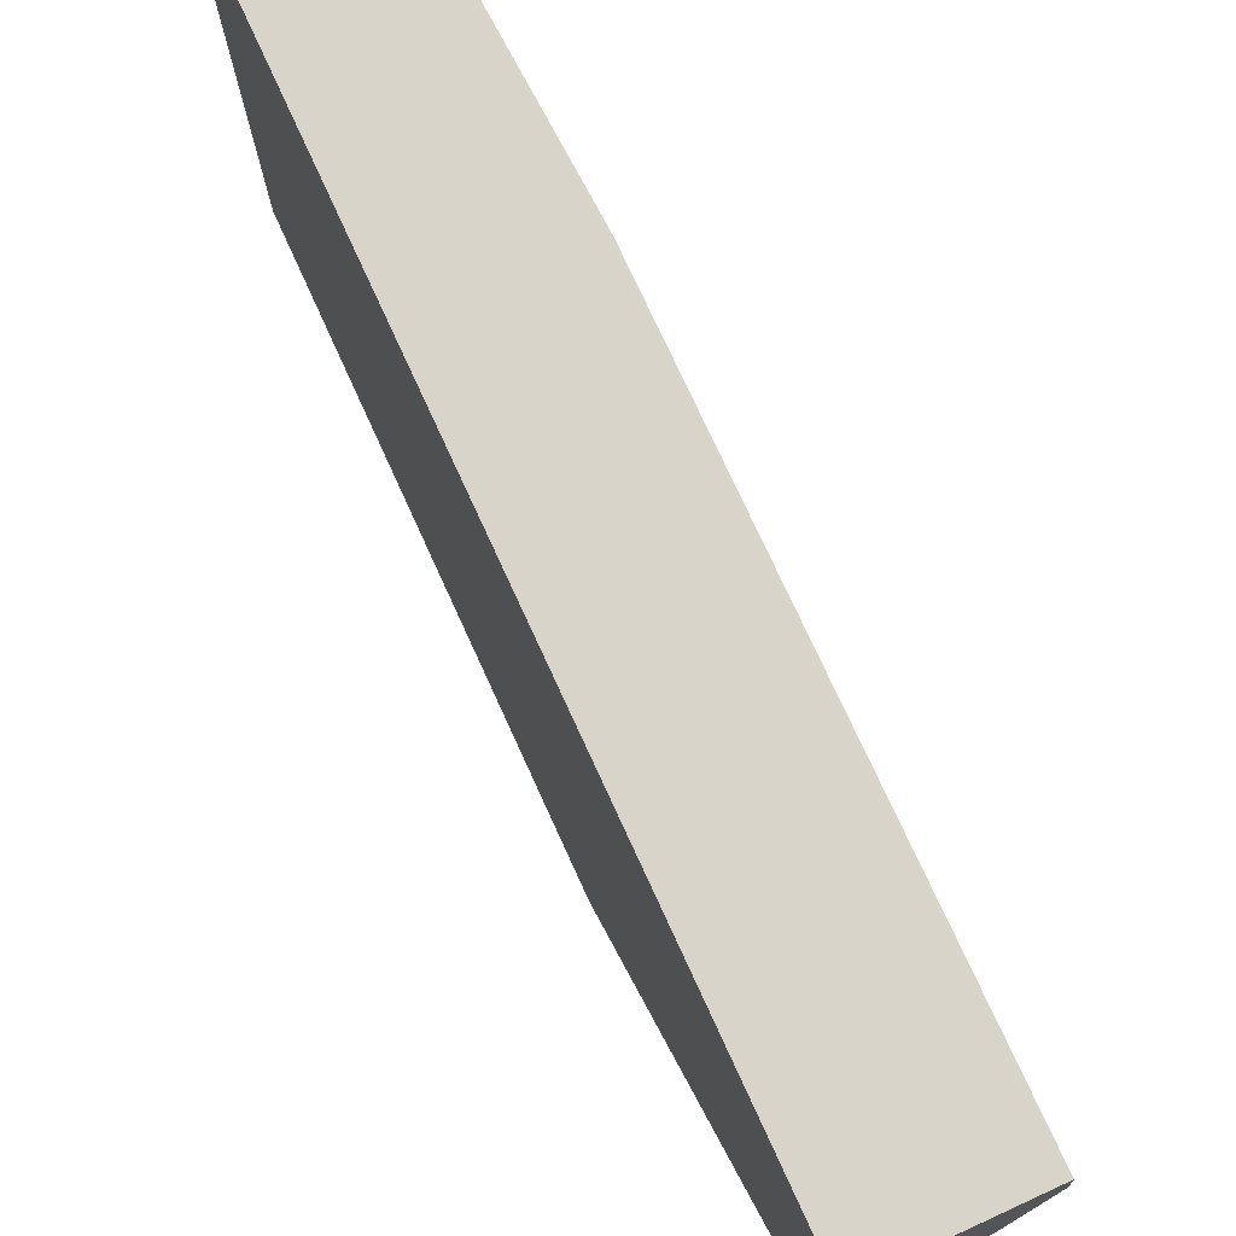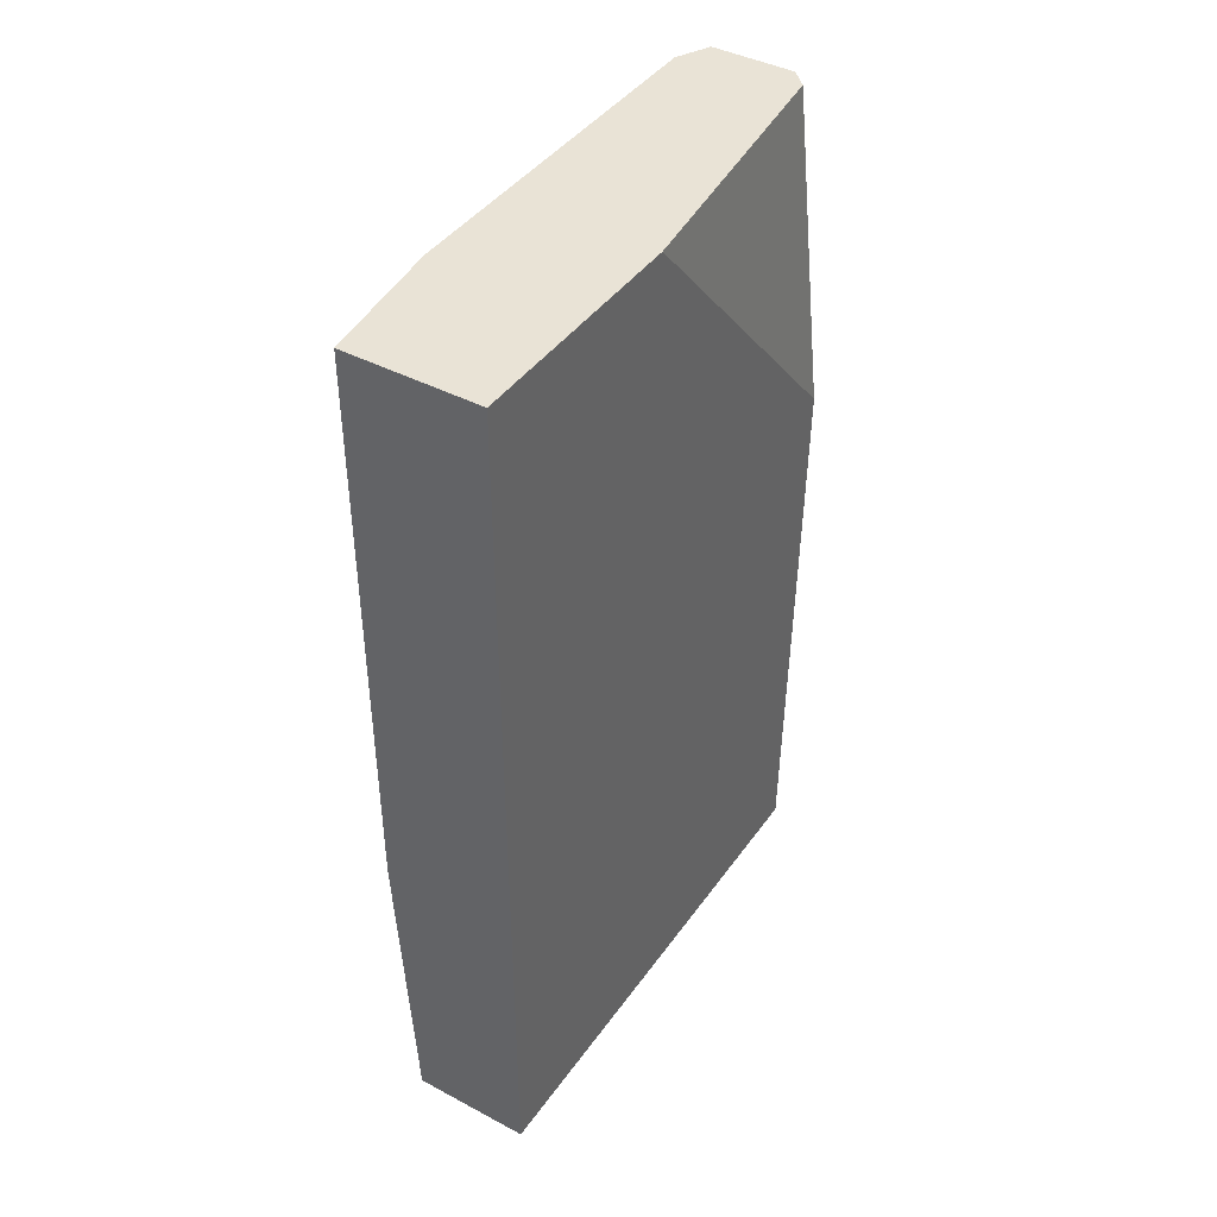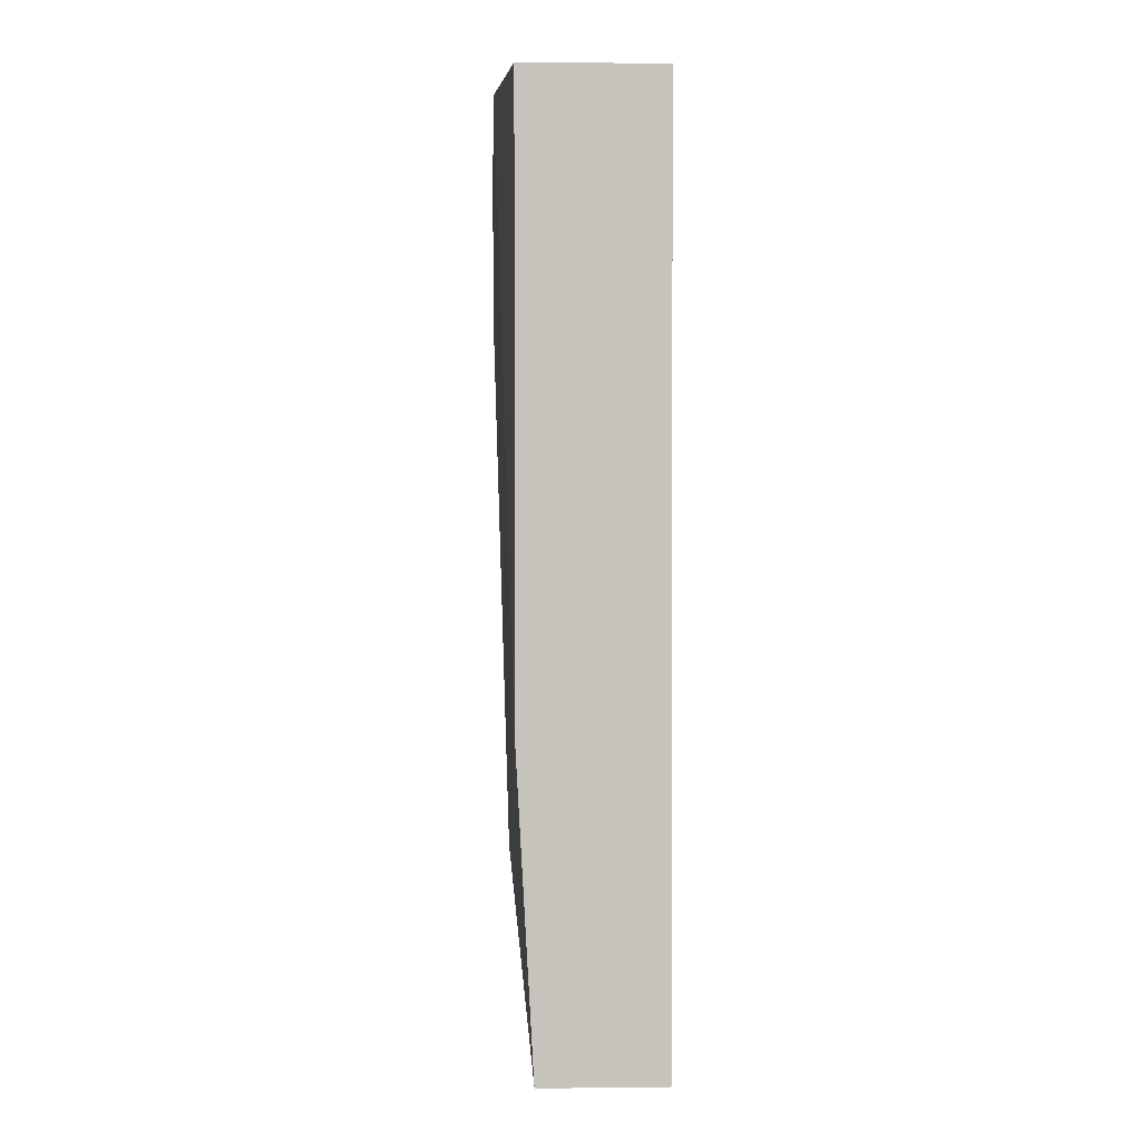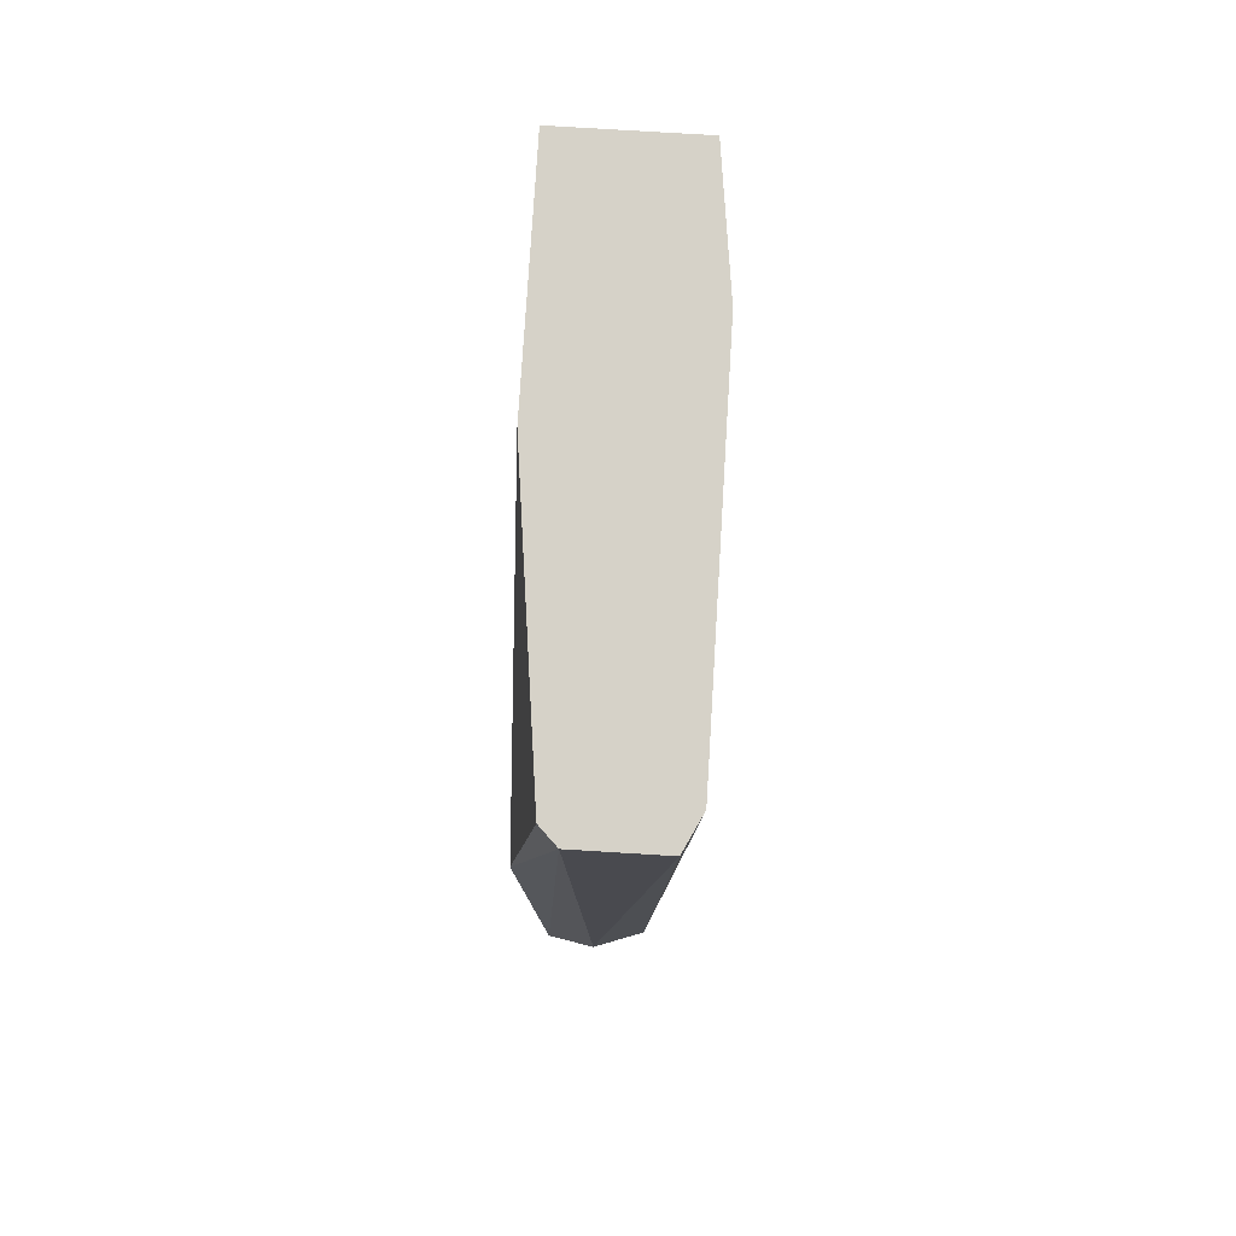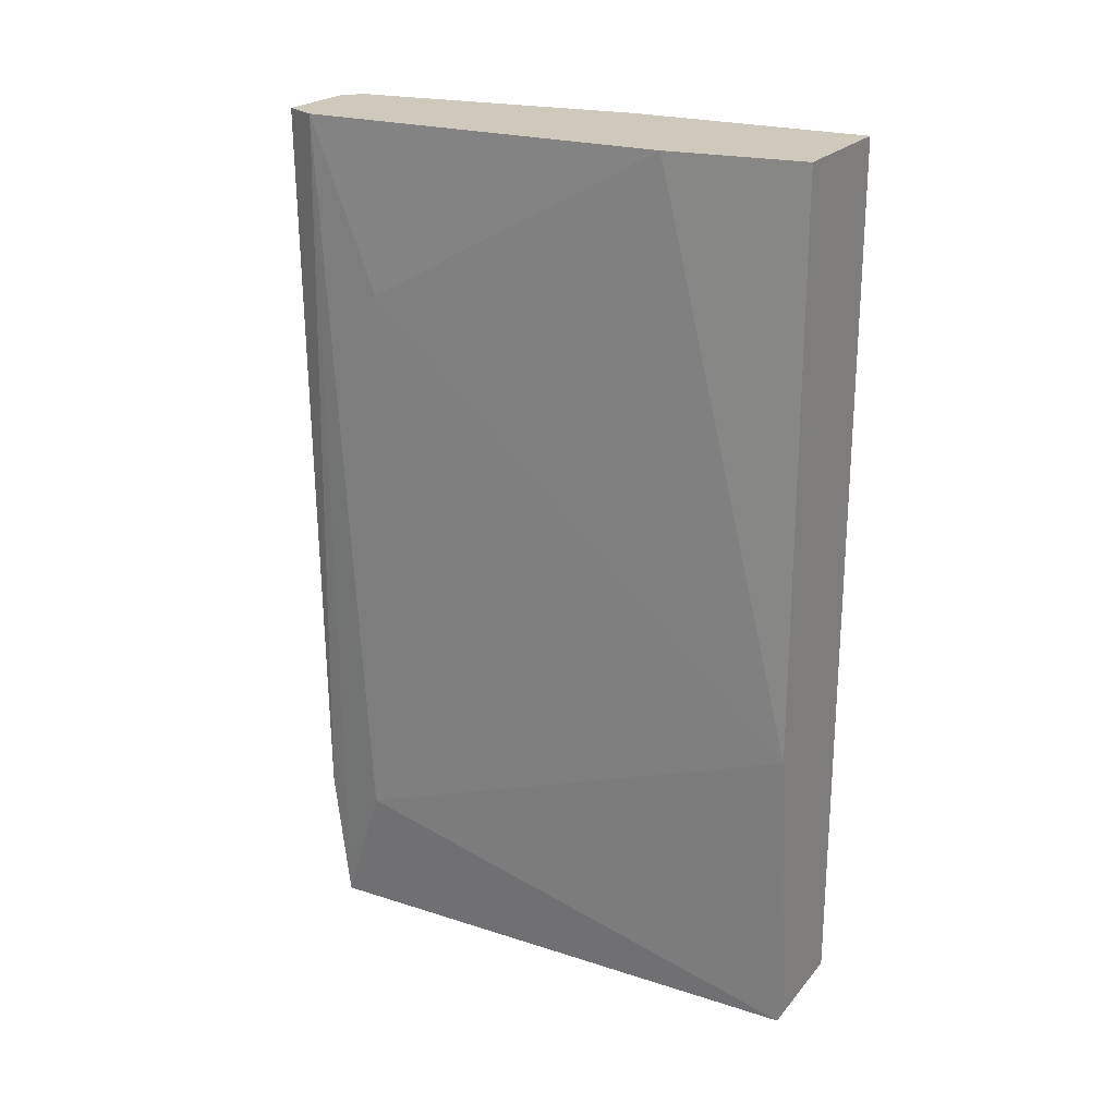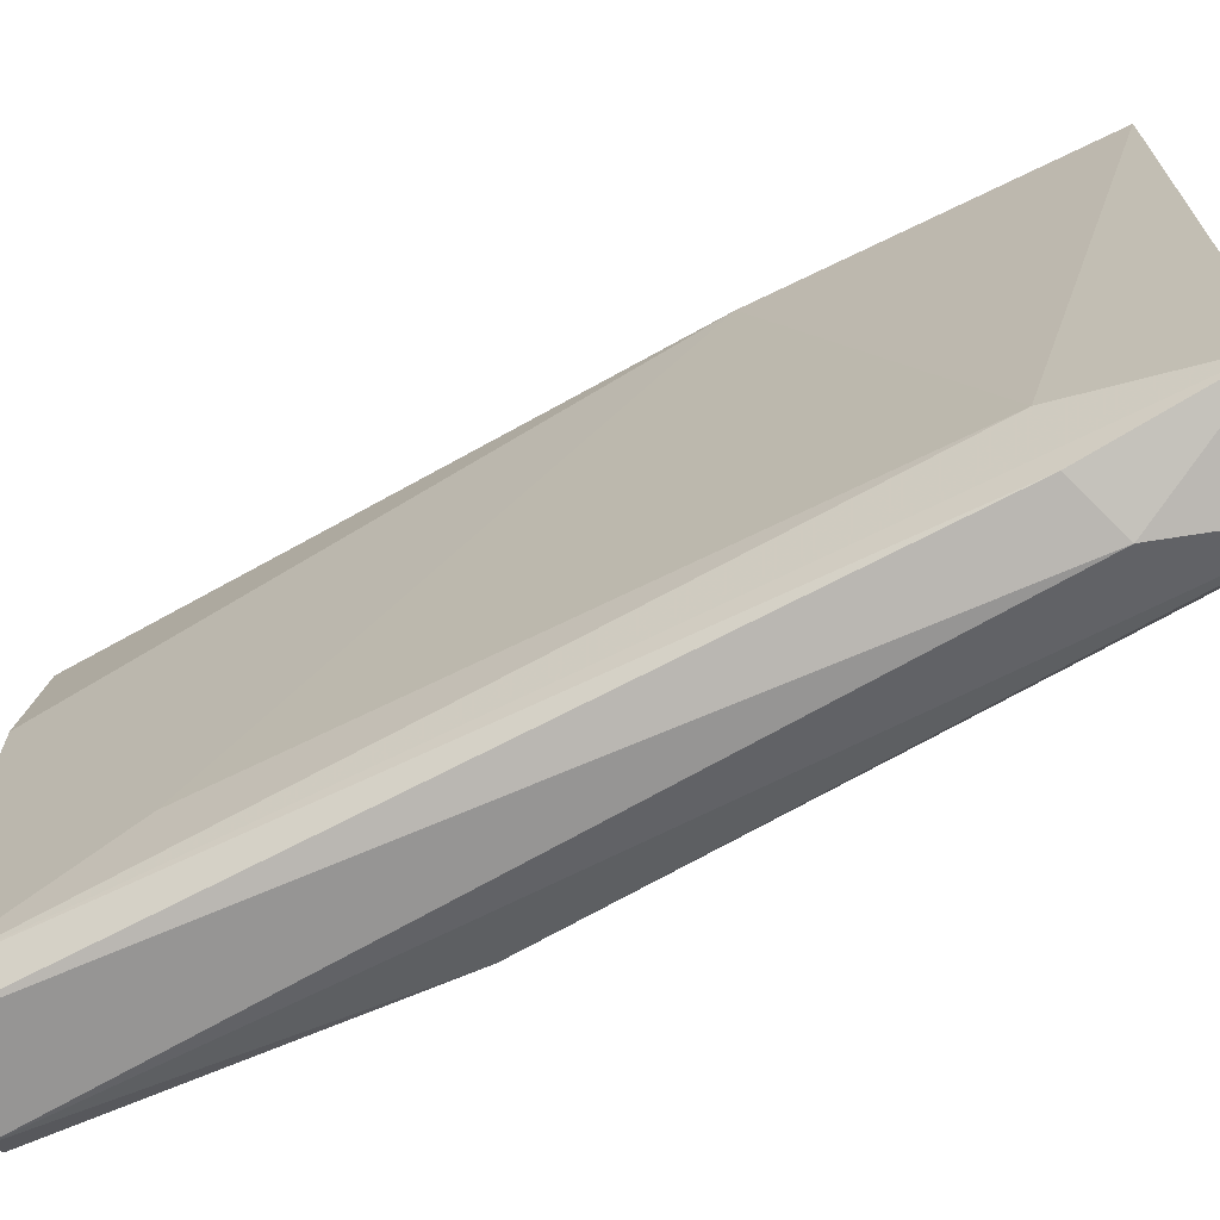
<metadata>
{"format":"obj","ext":"obj","renderer":"f3d","projection":"perspective","resolution":1024,"background":"white","views":[{"elev":75.2,"azim":155.4,"up":"+Z"},{"elev":42.1,"azim":32.4,"up":"+Y"},{"elev":1.4,"azim":-2.3,"up":"+Y"},{"elev":77.8,"azim":-176.5,"up":"+Y"},{"elev":22.5,"azim":-61.0,"up":"+Y"},{"elev":-68.3,"azim":-60.7,"up":"+Z"}]}
</metadata>
<code>
v -0.02794 -0.03857 -0.00068
v -0.02665 -0.02413 0.009909
v -0.02665 -0.02413 0.005416
v -0.02954 -0.02413 0.007341
v -0.02665 -0.04081 0.009909
v -0.0289 -0.04081 0.009909
v -0.02954 -0.02413 0.000283
v -0.02665 -0.03023 -3.8e-05
v -0.0289 -0.04081 -3.8e-05
v -0.02665 -0.04081 0.000283
v -0.02922 -0.02413 0.009909
v -0.02762 -0.02413 -0.000359
v -0.02922 -0.03825 0.000924
v -0.02922 -0.03504 0.009909
v -0.02922 -0.02413 -0.000359
v -0.02954 -0.02734 0.001567
v -0.02697 -0.04081 -0.000359
v -0.02729 -0.02413 -3.8e-05
v -0.0289 -0.03825 -0.000359
f 4 7 16
f 7 13 16
f 15 1 19
f 13 14 16
f 9 1 17
f 8 10 17
f 10 9 17
f 12 3 18
f 12 8 17
f 3 8 18
f 8 12 18
f 1 9 19
f 9 7 19
f 7 12 15
f 1 12 17
f 12 1 15
f 14 4 16
f 6 11 14
f 13 6 14
f 7 15 19
f 2 3 4
f 5 2 6
f 4 3 7
f 3 5 8
f 5 6 9
f 3 2 5
f 5 9 10
f 2 4 11
f 6 2 11
f 7 3 12
f 9 6 13
f 7 9 13
f 11 4 14
f 8 5 10

</code>
